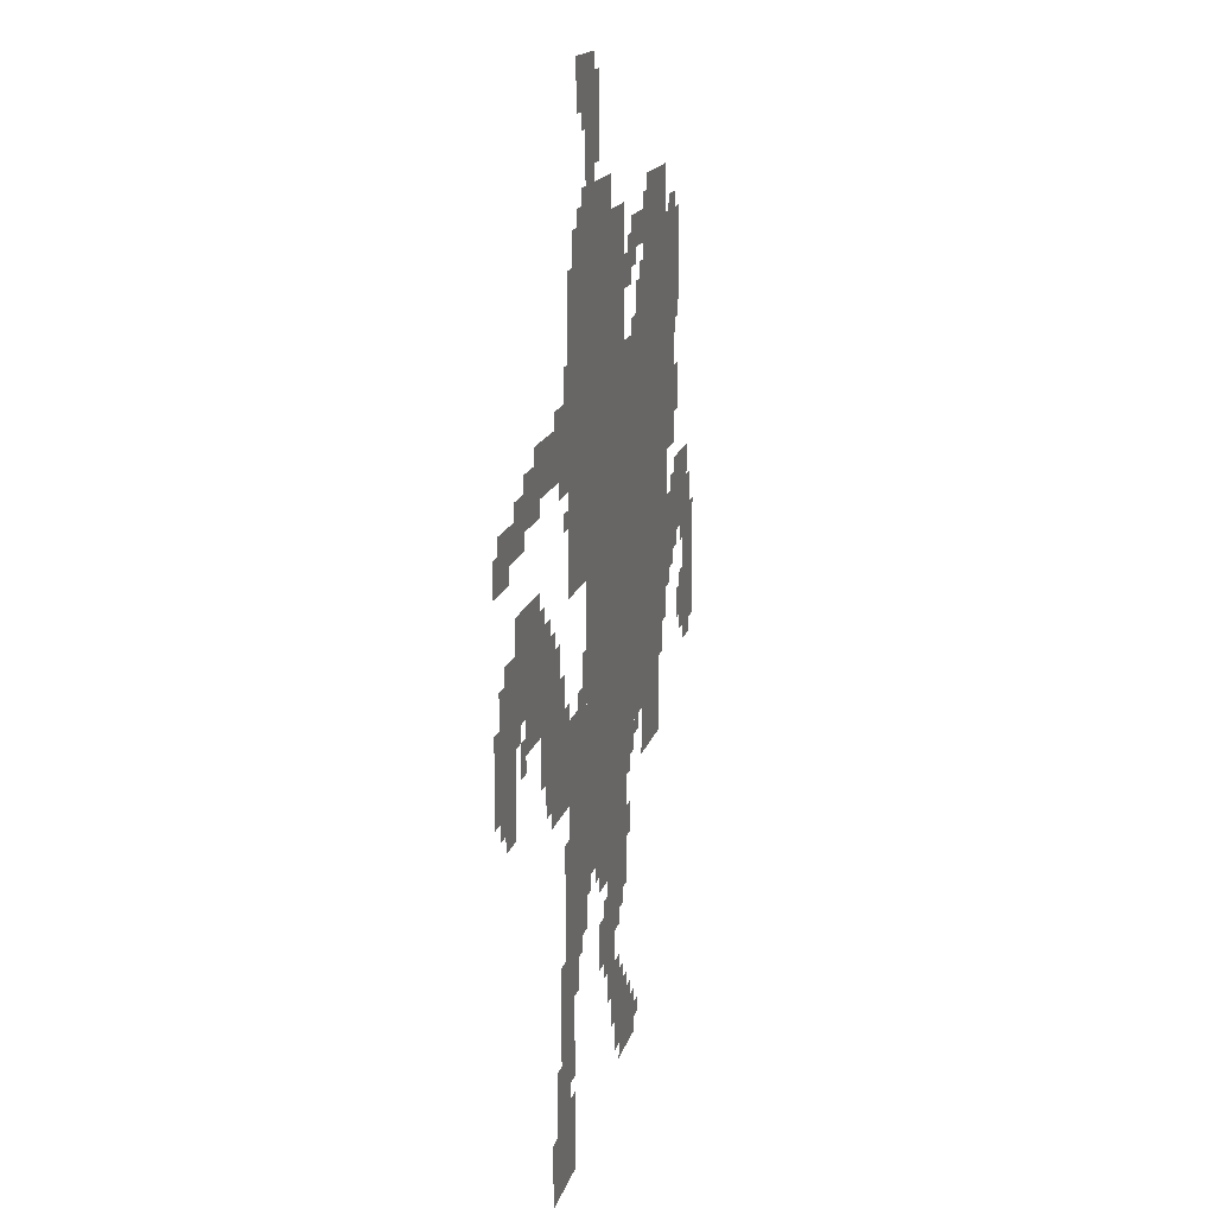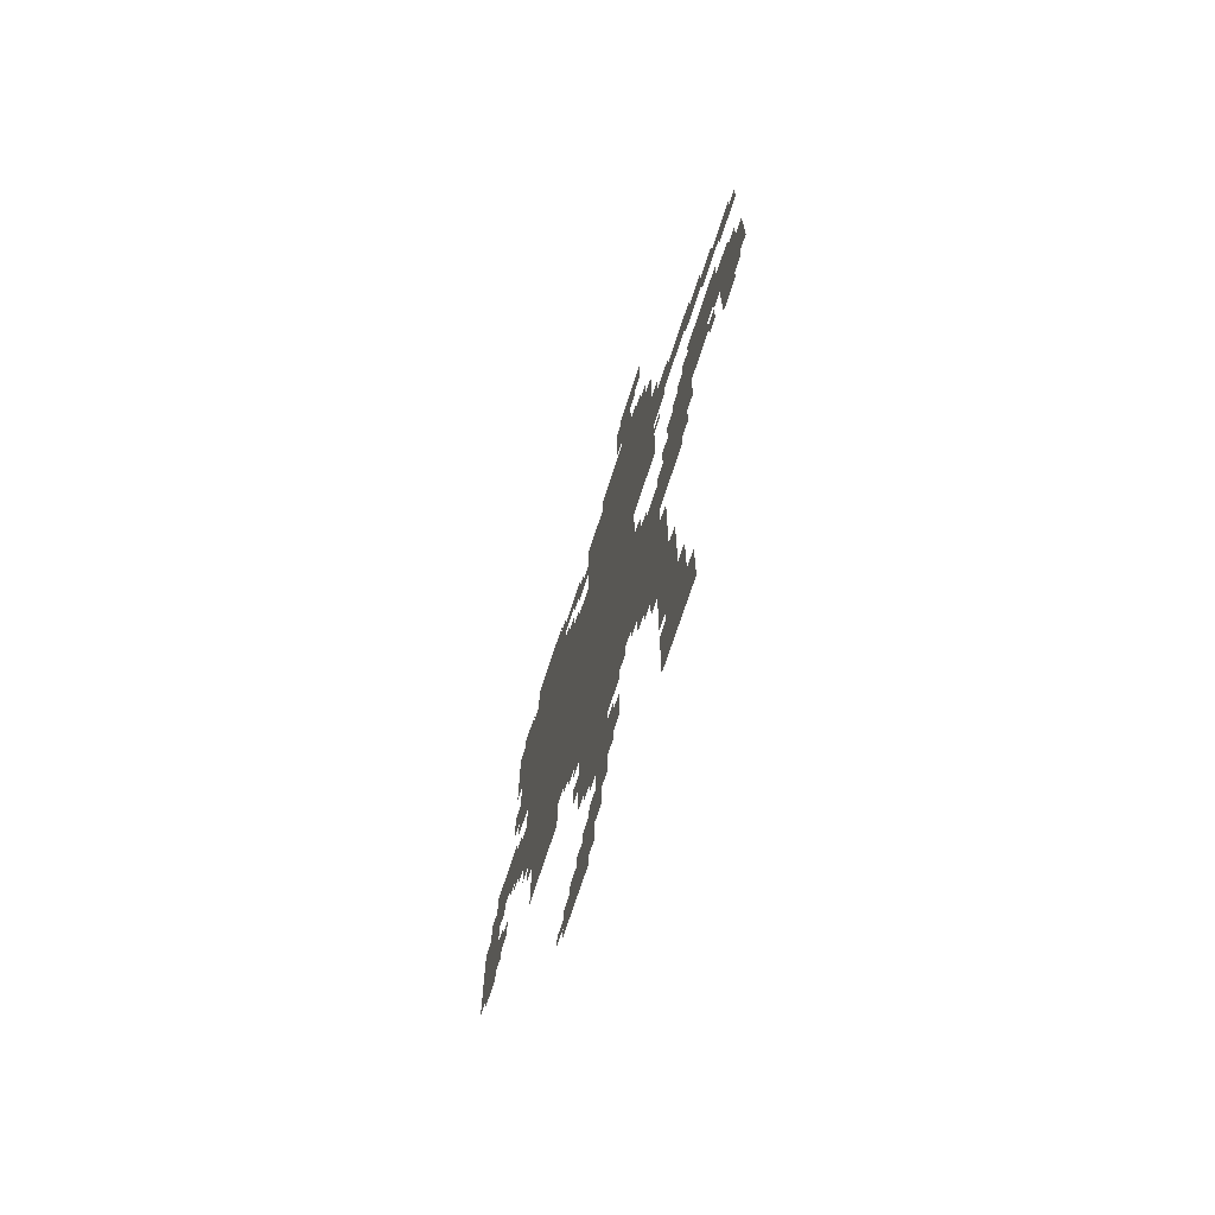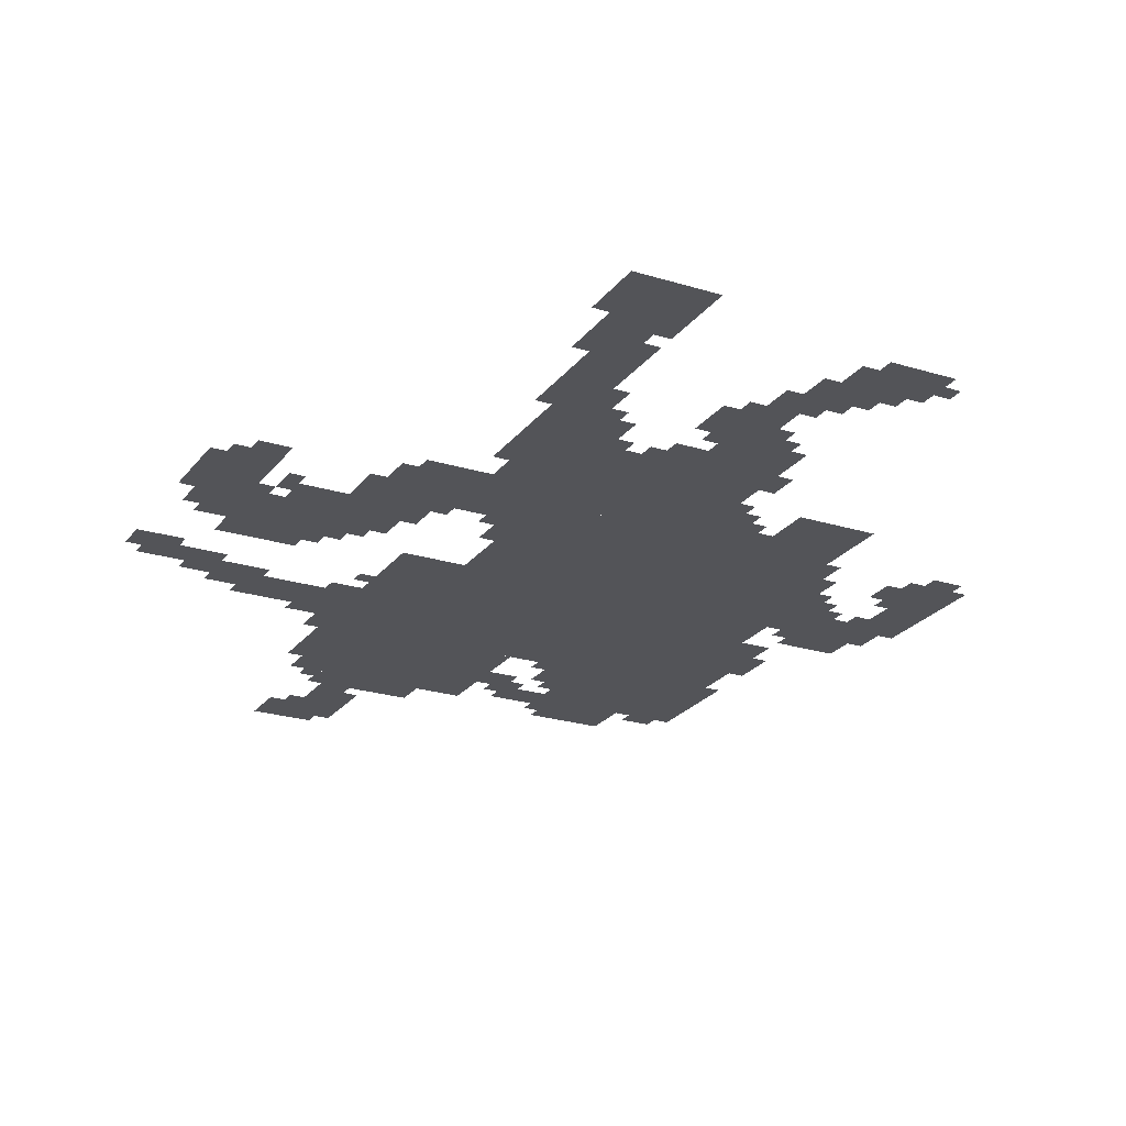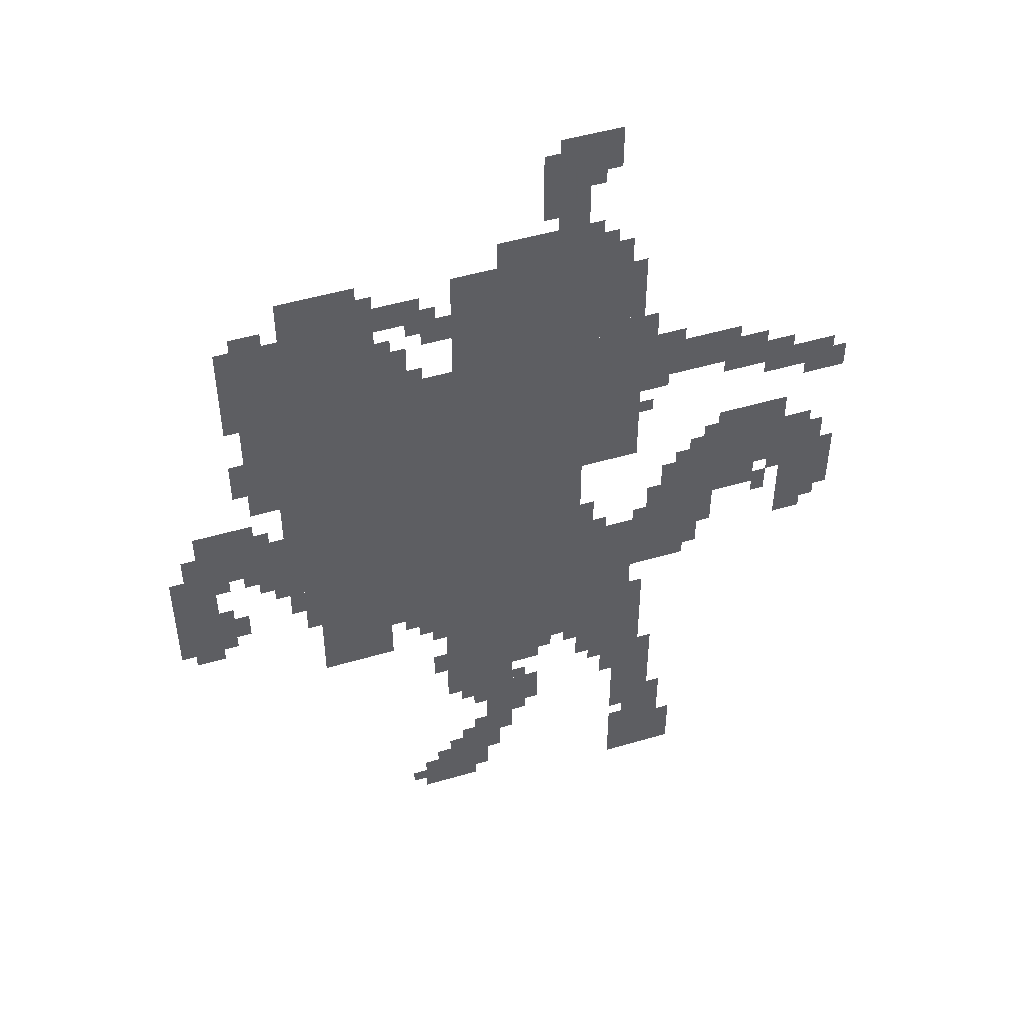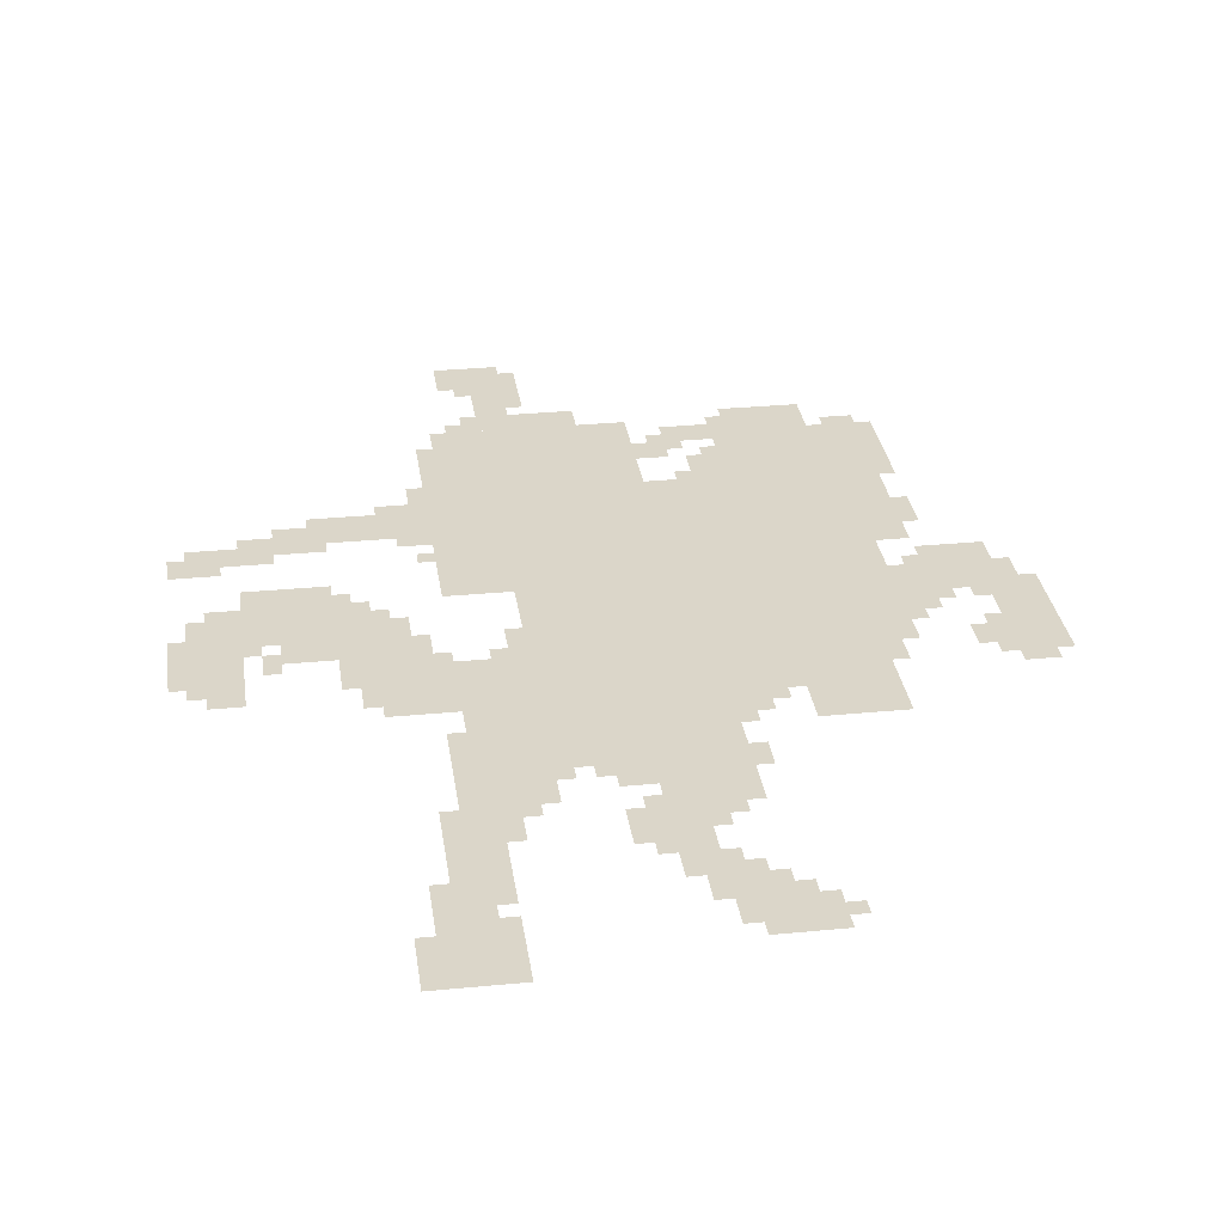
<metadata>
{"format":"obj","ext":"obj","renderer":"f3d","projection":"perspective","resolution":1024,"background":"white","views":[{"elev":16.0,"azim":-76.4,"up":"+Y"},{"elev":-71.3,"azim":-108.0,"up":"+Y"},{"elev":-23.6,"azim":-27.5,"up":"+Z"},{"elev":48.9,"azim":161.8,"up":"+Y"},{"elev":30.1,"azim":-8.0,"up":"+Z"}]}
</metadata>
<code>
g u556_3_rw-mesh
v -288 799 0
v -288 1151 0
v -928 1151 0
v -928 799 0
v -288 1151 0
v -288 1503 0
v -928 1503 0
v -928 1151 0
v -640 1503 0
v -640 1759 0
v -1024 1759 0
v -1024 1503 0
v -608 543 0
v -608 735 0
v -1056 735 0
v -1056 543 0
v -160 1503 0
v -160 1663 0
v -480 1663 0
v -480 1503 0
v -1184 991 0
v -1184 1119 0
v -1472 1119 0
v -1472 991 0
v -320 639 0
v -320 799 0
v -480 799 0
v -480 639 0
v -928 1311 0
v -928 1503 0
v -1056 1503 0
v -1056 1311 0
v -928 1119 0
v -928 1311 0
v -1056 1311 0
v -1056 1119 0
v -480 735 0
v -480 799 0
v -832 799 0
v -832 735 0
v -832 735 0
v -832 799 0
v -1184 799 0
v -1184 735 0
v -1056 1343 0
v -1056 1439 0
v -1280 1439 0
v -1280 1343 0
v 0 799 0
v 0 1023 0
v -96 1023 0
v -96 799 0
v -608 415 0
v -608 543 0
v -768 543 0
v -768 415 0
v -288 1663 0
v -288 1791 0
v -448 1791 0
v -448 1663 0
v -1408 863 0
v -1408 991 0
v -1535 991 0
v -1535 863 0
v -192 1343 0
v -192 1503 0
v -288 1503 0
v -288 1343 0
v -928 447 0
v -928 543 0
v -1088 543 0
v -1088 447 0
v -928 799 0
v -928 895 0
v -1088 895 0
v -1088 799 0
v -1056 0 0
v -1056 223 0
v -1120 223 0
v -1120 0 0
v -1056 223 0
v -1056 447 0
v -1120 447 0
v -1120 223 0
v -576 63 0
v -576 191 0
v -672 191 0
v -672 63 0
v -704 319 0
v -704 415 0
v -832 415 0
v -832 319 0
v -192 1215 0
v -192 1343 0
v -288 1343 0
v -288 1215 0
v -160 1023 0
v -160 1119 0
v -288 1119 0
v -288 1023 0
v -32 1023 0
v -32 1119 0
v -160 1119 0
v -160 1023 0
v -1088 799 0
v -1088 895 0
v -1216 895 0
v -1216 799 0
v -864 1887 0
v -864 2047 0
v -928 2047 0
v -928 1887 0
v -448 1663 0
v -448 1727 0
v -576 1727 0
v -576 1663 0
v -64 1119 0
v -64 1183 0
v -192 1183 0
v -192 1119 0
v -736 1759 0
v -736 1823 0
v -864 1823 0
v -864 1759 0
v -1216 927 0
v -1216 991 0
v -1344 991 0
v -1344 927 0
v -1088 927 0
v -1088 991 0
v -1216 991 0
v -1216 927 0
v -864 1759 0
v -864 1887 0
v -928 1887 0
v -928 1759 0
v -192 959 0
v -192 1023 0
v -288 1023 0
v -288 959 0
v -1280 1311 0
v -1280 1407 0
v -1344 1407 0
v -1344 1311 0
v -928 1951 0
v -928 2047 0
v -992 2047 0
v -992 1951 0
v -1344 1279 0
v -1344 1343 0
v -1440 1343 0
v -1440 1279 0
v -1248 1119 0
v -1248 1183 0
v -1344 1183 0
v -1344 1119 0
v -480 1503 0
v -480 1599 0
v -544 1599 0
v -544 1503 0
v -544 671 0
v -544 735 0
v -608 735 0
v -608 671 0
v -768 479 0
v -768 543 0
v -832 543 0
v -832 479 0
v -1120 991 0
v -1120 1055 0
v -1184 1055 0
v -1184 991 0
v -1408 799 0
v -1408 863 0
v -1472 863 0
v -1472 799 0
v -192 1663 0
v -192 1727 0
v -256 1727 0
v -256 1663 0
v -576 1599 0
v -576 1663 0
v -640 1663 0
v -640 1599 0
v -1120 127 0
v -1120 255 0
v -1152 255 0
v -1152 127 0
v -1120 0 0
v -1120 127 0
v -1152 127 0
v -1152 0 0
v -1440 1279 0
v -1440 1343 0
v -1504 1343 0
v -1504 1279 0
v -1024 191 0
v -1024 319 0
v -1056 319 0
v -1056 191 0
v -1024 319 0
v -1024 447 0
v -1056 447 0
v -1056 319 0
v -1344 1119 0
v -1344 1183 0
v -1408 1183 0
v -1408 1119 0
v -1024 1503 0
v -1024 1599 0
v -1056 1599 0
v -1056 1503 0
v -1024 63 0
v -1024 159 0
v -1056 159 0
v -1056 63 0
v -704 223 0
v -704 319 0
v -736 319 0
v -736 223 0
v -1024 1599 0
v -1024 1695 0
v -1056 1695 0
v -1056 1599 0
v -1152 895 0
v -1152 927 0
v -1248 927 0
v -1248 895 0
v -1056 895 0
v -1056 927 0
v -1152 927 0
v -1152 895 0
v -672 95 0
v -672 191 0
v -704 191 0
v -704 95 0
v -672 191 0
v -672 287 0
v -704 287 0
v -704 191 0
v -832 1919 0
v -832 2015 0
v -864 2015 0
v -864 1919 0
v -1088 1439 0
v -1088 1471 0
v -1152 1471 0
v -1152 1439 0
v -928 1759 0
v -928 1823 0
v -960 1823 0
v -960 1759 0
v -544 95 0
v -544 159 0
v -576 159 0
v -576 95 0
v -928 927 0
v -928 991 0
v -960 991 0
v -960 927 0
v -1472 1023 0
v -1472 1087 0
v -1504 1087 0
v -1504 1023 0
v -256 895 0
v -256 959 0
v -288 959 0
v -288 895 0
v -736 255 0
v -736 319 0
v -768 319 0
v -768 255 0
v -992 383 0
v -992 447 0
v -1024 447 0
v -1024 383 0
v -1344 1343 0
v -1344 1375 0
v -1408 1375 0
v -1408 1343 0
v -576 511 0
v -576 575 0
v -608 575 0
v -608 511 0
v -32 767 0
v -32 799 0
v -96 799 0
v -96 767 0
v -640 191 0
v -640 255 0
v -672 255 0
v -672 191 0
v -640 383 0
v -640 415 0
v -704 415 0
v -704 383 0
v -1344 895 0
v -1344 959 0
v -1376 959 0
v -1376 895 0
v -1056 1311 0
v -1056 1343 0
v -1120 1343 0
v -1120 1311 0
v -1216 831 0
v -1216 895 0
v -1248 895 0
v -1248 831 0
v -128 831 0
v -128 895 0
v -160 895 0
v -160 831 0
v -160 1311 0
v -160 1375 0
v -192 1375 0
v -192 1311 0
v -96 799 0
v -96 863 0
v -128 863 0
v -128 799 0
v -96 863 0
v -96 927 0
v -128 927 0
v -128 863 0
v -1056 543 0
v -1056 607 0
v -1088 607 0
v -1088 543 0
v -1152 0 0
v -1152 63 0
v -1184 63 0
v -1184 0 0
v -1056 1471 0
v -1056 1535 0
v -1088 1535 0
v -1088 1471 0
v -1152 63 0
v -1152 127 0
v -1184 127 0
v -1184 63 0
v -832 1855 0
v -832 1919 0
v -864 1919 0
v -864 1855 0
v -256 1151 0
v -256 1215 0
v -288 1215 0
v -288 1151 0
v -1056 607 0
v -1056 671 0
v -1088 671 0
v -1088 607 0
v -704 159 0
v -704 223 0
v -736 223 0
v -736 159 0
v -1440 1247 0
v -1440 1279 0
v -1504 1279 0
v -1504 1247 0
v -1024 0 0
v -1024 63 0
v -1056 63 0
v -1056 0 0
v -960 895 0
v -960 927 0
v -992 927 0
v -992 895 0
v -1472 831 0
v -1472 863 0
v -1504 863 0
v -1504 831 0
v -1152 1055 0
v -1152 1087 0
v -1184 1087 0
v -1184 1055 0
v 0 1023 0
v 0 1055 0
v -32 1055 0
v -32 1023 0
v -192 1119 0
v -192 1151 0
v -224 1151 0
v -224 1119 0
v -1216 1119 0
v -1216 1151 0
v -1248 1151 0
v -1248 1119 0
v -96 991 0
v -96 1023 0
v -128 1023 0
v -128 991 0
v -1376 959 0
v -1376 991 0
v -1408 991 0
v -1408 959 0
v -224 927 0
v -224 959 0
v -256 959 0
v -256 927 0
v -160 991 0
v -160 1023 0
v -192 1023 0
v -192 991 0
v -1504 991 0
v -1504 1023 0
v -1535 1023 0
v -1535 991 0
v -960 415 0
v -960 447 0
v -992 447 0
v -992 415 0
v -768 415 0
v -768 447 0
v -800 447 0
v -800 415 0
v -672 351 0
v -672 383 0
v -704 383 0
v -704 351 0
v -608 191 0
v -608 223 0
v -640 223 0
v -640 191 0
v -768 287 0
v -768 319 0
v -800 319 0
v -800 287 0
v -896 511 0
v -896 543 0
v -928 543 0
v -928 511 0
v -512 95 0
v -512 127 0
v -544 127 0
v -544 95 0
v -1184 767 0
v -1184 799 0
v -1216 799 0
v -1216 767 0
v -512 703 0
v -512 735 0
v -544 735 0
v -544 703 0
v -832 511 0
v -832 543 0
v -864 543 0
v -864 511 0
v -576 639 0
v -576 671 0
v -608 671 0
v -608 639 0
v -1056 1247 0
v -1056 1279 0
v -1088 1279 0
v -1088 1247 0
v -736 223 0
v -736 255 0
v -768 255 0
v -768 223 0
v -160 1279 0
v -160 1311 0
v -192 1311 0
v -192 1279 0
v -544 63 0
v -544 95 0
v -576 95 0
v -576 63 0
v -928 1919 0
v -928 1951 0
v -960 1951 0
v -960 1919 0
v -1056 1439 0
v -1056 1471 0
v -1088 1471 0
v -1088 1439 0
v -992 351 0
v -992 383 0
v -1024 383 0
v -1024 351 0
v -1472 991 0
v -1472 1023 0
v -1504 1023 0
v -1504 991 0
v -256 1119 0
v -256 1151 0
v -288 1151 0
v -288 1119 0
v -928 895 0
v -928 927 0
v -960 927 0
v -960 895 0
v -256 863 0
v -256 895 0
v -288 895 0
v -288 863 0
v -1504 1247 0
v -1504 1279 0
v -1535 1279 0
v -1535 1247 0
v -544 1503 0
v -544 1535 0
v -576 1535 0
v -576 1503 0
v -480 1599 0
v -480 1631 0
v -512 1631 0
v -512 1599 0
v -160 1471 0
v -160 1503 0
v -192 1503 0
v -192 1471 0
v -1504 1279 0
v -1504 1311 0
v -1535 1311 0
v -1535 1279 0
v -1248 1311 0
v -1248 1343 0
v -1280 1343 0
v -1280 1311 0
v -544 1631 0
v -544 1663 0
v -576 1663 0
v -576 1631 0
v -448 1727 0
v -448 1759 0
v -480 1759 0
v -480 1727 0
v -960 1759 0
v -960 1791 0
v -992 1791 0
v -992 1759 0
v -160 1663 0
v -160 1695 0
v -192 1695 0
v -192 1663 0
v -576 1663 0
v -576 1695 0
v -608 1695 0
v -608 1663 0
v -256 1663 0
v -256 1695 0
v -288 1695 0
v -288 1663 0
g u556_3_rw-mesh_0
f 3 2 1
f 1 4 3
f 7 6 5
f 5 8 7
f 11 10 9
f 9 12 11
f 15 14 13
f 13 16 15
f 19 18 17
f 17 20 19
f 23 22 21
f 21 24 23
f 27 26 25
f 25 28 27
f 31 30 29
f 29 32 31
f 35 34 33
f 33 36 35
f 39 38 37
f 37 40 39
f 43 42 41
f 41 44 43
f 47 46 45
f 45 48 47
f 51 50 49
f 49 52 51
f 55 54 53
f 53 56 55
f 59 58 57
f 57 60 59
f 63 62 61
f 61 64 63
f 67 66 65
f 65 68 67
f 71 70 69
f 69 72 71
f 75 74 73
f 73 76 75
f 79 78 77
f 77 80 79
f 83 82 81
f 81 84 83
f 87 86 85
f 85 88 87
f 91 90 89
f 89 92 91
f 95 94 93
f 93 96 95
f 99 98 97
f 97 100 99
f 103 102 101
f 101 104 103
f 107 106 105
f 105 108 107
f 111 110 109
f 109 112 111
f 115 114 113
f 113 116 115
f 119 118 117
f 117 120 119
f 123 122 121
f 121 124 123
f 127 126 125
f 125 128 127
f 131 130 129
f 129 132 131
f 135 134 133
f 133 136 135
f 139 138 137
f 137 140 139
f 143 142 141
f 141 144 143
f 147 146 145
f 145 148 147
f 151 150 149
f 149 152 151
f 155 154 153
f 153 156 155
f 159 158 157
f 157 160 159
f 163 162 161
f 161 164 163
f 167 166 165
f 165 168 167
f 171 170 169
f 169 172 171
f 175 174 173
f 173 176 175
f 179 178 177
f 177 180 179
f 183 182 181
f 181 184 183
f 187 186 185
f 185 188 187
f 191 190 189
f 189 192 191
f 195 194 193
f 193 196 195
f 199 198 197
f 197 200 199
f 203 202 201
f 201 204 203
f 207 206 205
f 205 208 207
f 211 210 209
f 209 212 211
f 215 214 213
f 213 216 215
f 219 218 217
f 217 220 219
f 223 222 221
f 221 224 223
f 227 226 225
f 225 228 227
f 231 230 229
f 229 232 231
f 235 234 233
f 233 236 235
f 239 238 237
f 237 240 239
f 243 242 241
f 241 244 243
f 247 246 245
f 245 248 247
f 251 250 249
f 249 252 251
f 255 254 253
f 253 256 255
f 259 258 257
f 257 260 259
f 263 262 261
f 261 264 263
f 267 266 265
f 265 268 267
f 271 270 269
f 269 272 271
f 275 274 273
f 273 276 275
f 279 278 277
f 277 280 279
f 283 282 281
f 281 284 283
f 287 286 285
f 285 288 287
f 291 290 289
f 289 292 291
f 295 294 293
f 293 296 295
f 299 298 297
f 297 300 299
f 303 302 301
f 301 304 303
f 307 306 305
f 305 308 307
f 311 310 309
f 309 312 311
f 315 314 313
f 313 316 315
f 319 318 317
f 317 320 319
f 323 322 321
f 321 324 323
f 327 326 325
f 325 328 327
f 331 330 329
f 329 332 331
f 335 334 333
f 333 336 335
f 339 338 337
f 337 340 339
f 343 342 341
f 341 344 343
f 347 346 345
f 345 348 347
f 351 350 349
f 349 352 351
f 355 354 353
f 353 356 355
f 359 358 357
f 357 360 359
f 363 362 361
f 361 364 363
f 367 366 365
f 365 368 367
f 371 370 369
f 369 372 371
f 375 374 373
f 373 376 375
f 379 378 377
f 377 380 379
f 383 382 381
f 381 384 383
f 387 386 385
f 385 388 387
f 391 390 389
f 389 392 391
f 395 394 393
f 393 396 395
f 399 398 397
f 397 400 399
f 403 402 401
f 401 404 403
f 407 406 405
f 405 408 407
f 411 410 409
f 409 412 411
f 415 414 413
f 413 416 415
f 419 418 417
f 417 420 419
f 423 422 421
f 421 424 423
f 427 426 425
f 425 428 427
f 431 430 429
f 429 432 431
f 435 434 433
f 433 436 435
f 439 438 437
f 437 440 439
f 443 442 441
f 441 444 443
f 447 446 445
f 445 448 447
f 451 450 449
f 449 452 451
f 455 454 453
f 453 456 455
f 459 458 457
f 457 460 459
f 463 462 461
f 461 464 463
f 467 466 465
f 465 468 467
f 471 470 469
f 469 472 471
f 475 474 473
f 473 476 475
f 479 478 477
f 477 480 479
f 483 482 481
f 481 484 483
f 487 486 485
f 485 488 487
f 491 490 489
f 489 492 491
f 495 494 493
f 493 496 495
f 499 498 497
f 497 500 499
f 503 502 501
f 501 504 503
f 507 506 505
f 505 508 507
f 511 510 509
f 509 512 511
f 515 514 513
f 513 516 515
f 519 518 517
f 517 520 519
f 523 522 521
f 521 524 523
f 527 526 525
f 525 528 527
f 531 530 529
f 529 532 531
f 535 534 533
f 533 536 535
f 539 538 537
f 537 540 539
f 543 542 541
f 541 544 543

</code>
